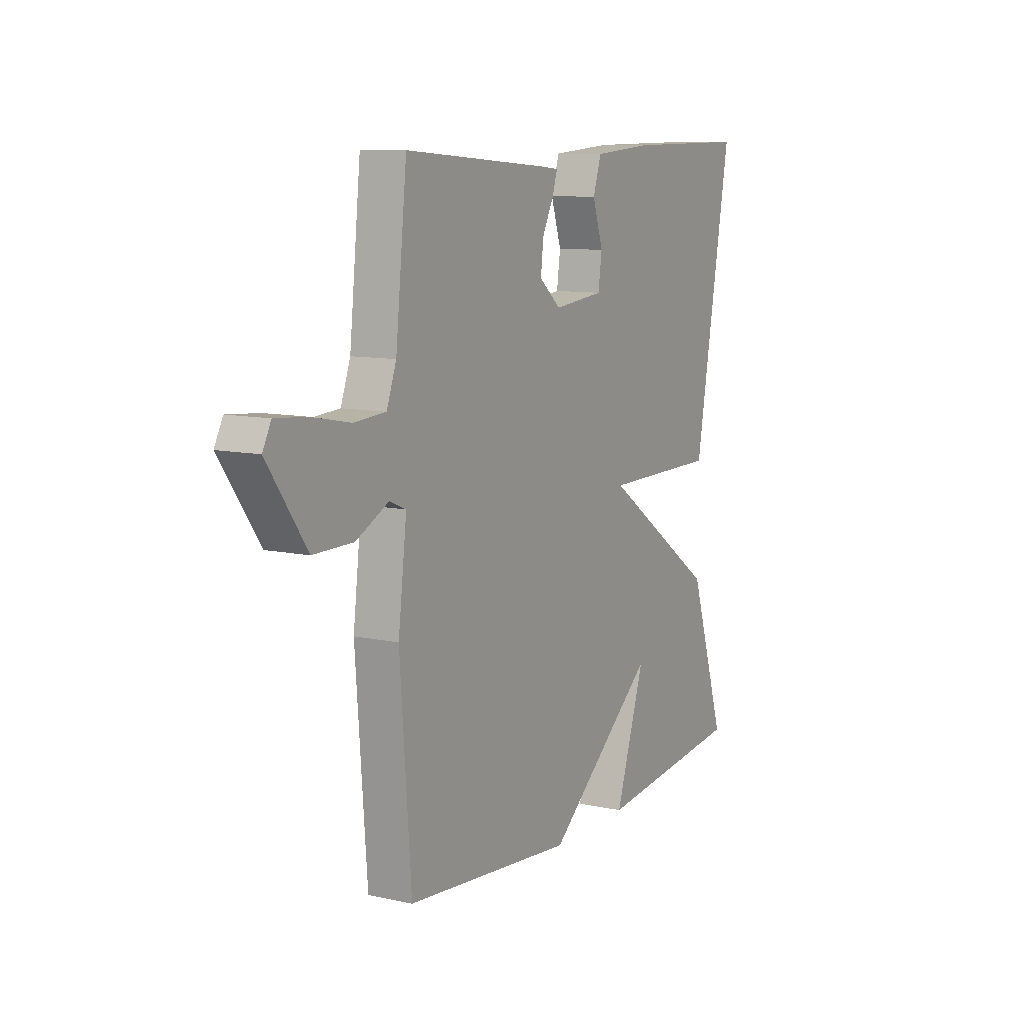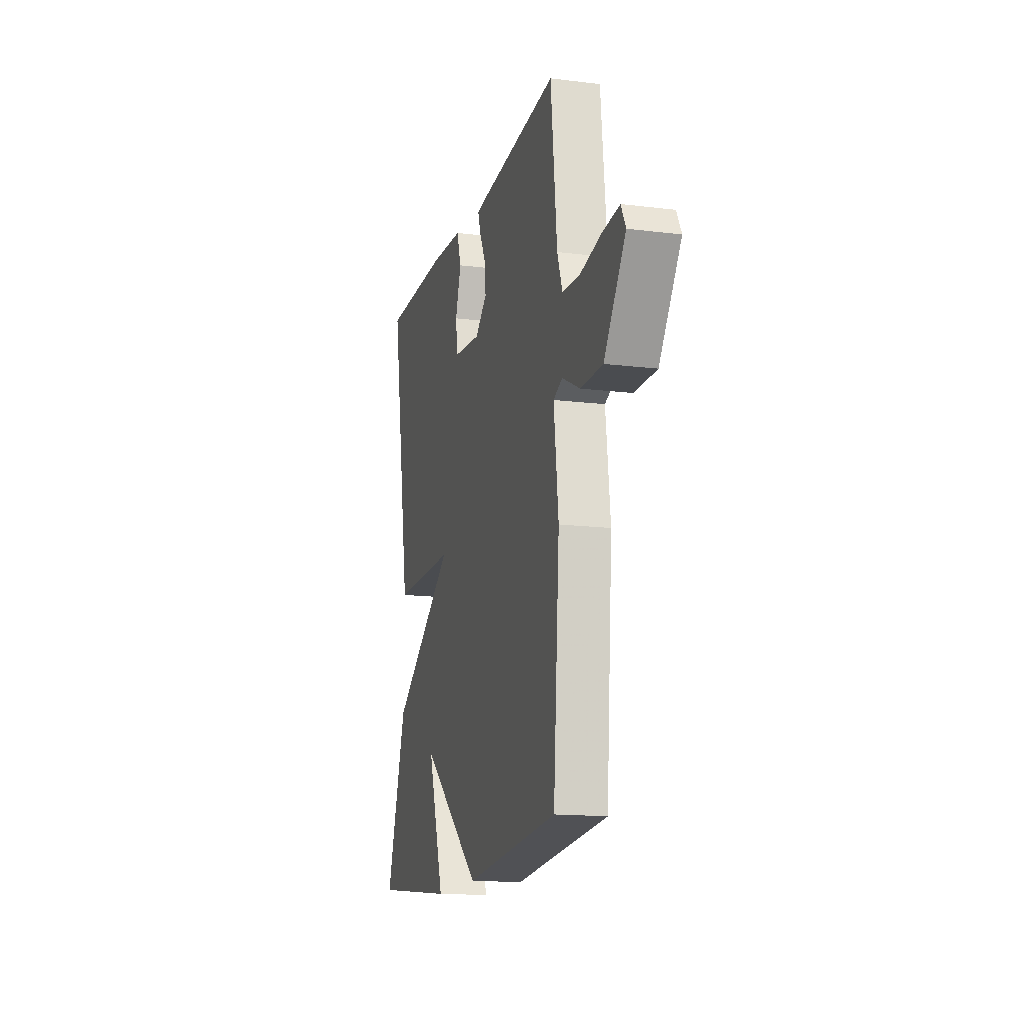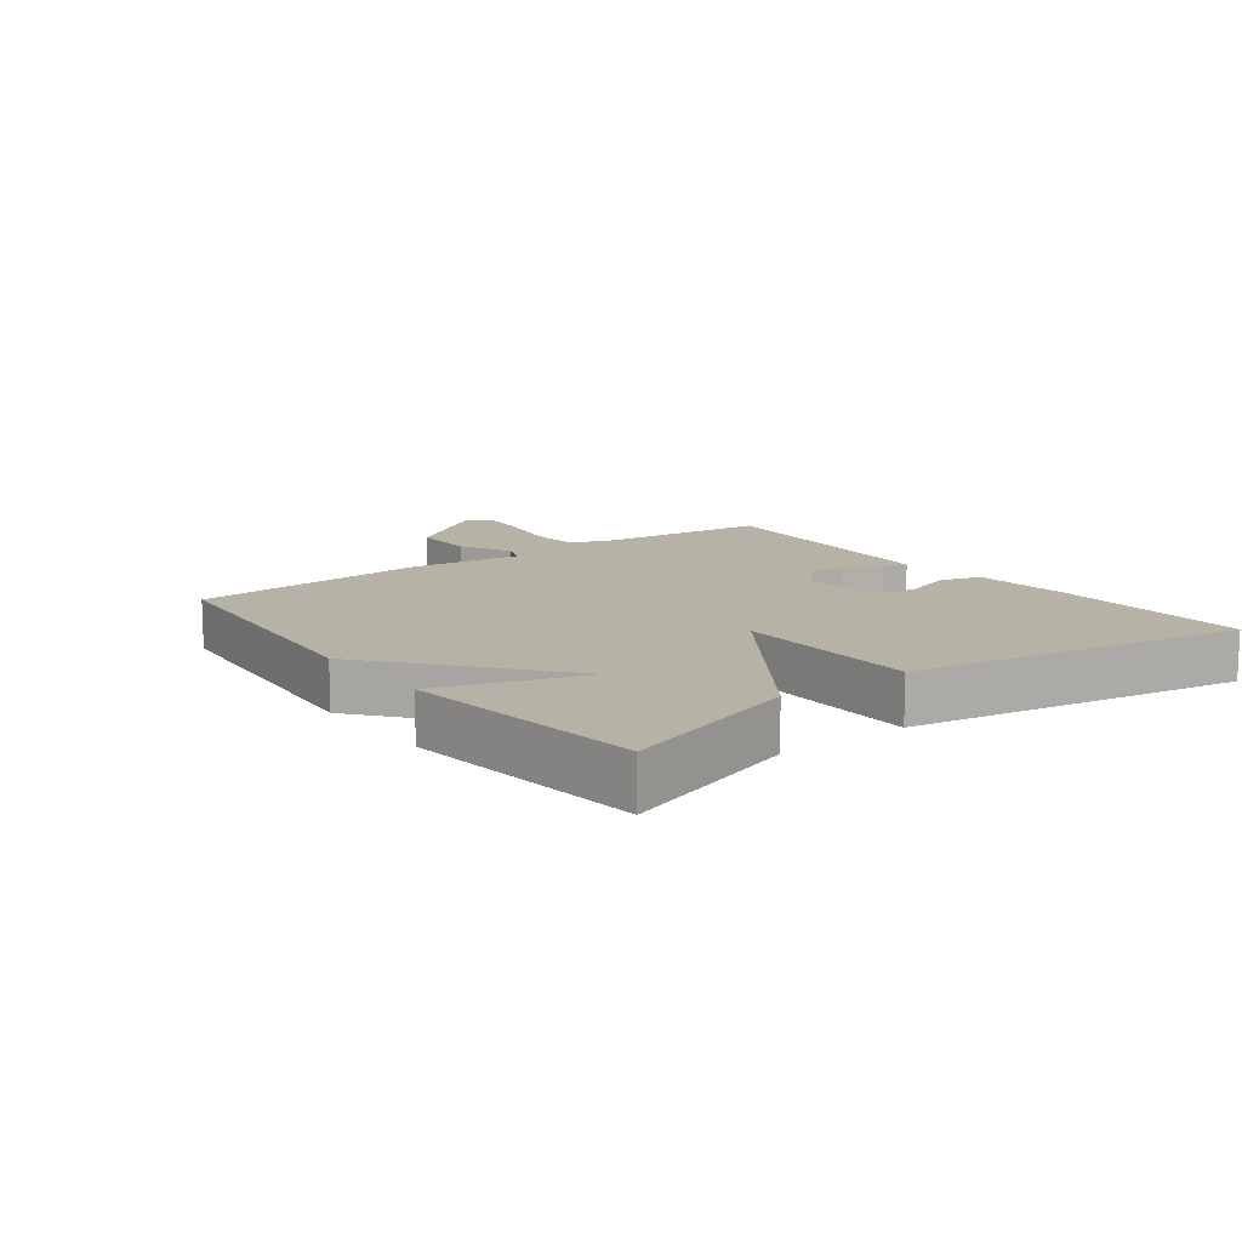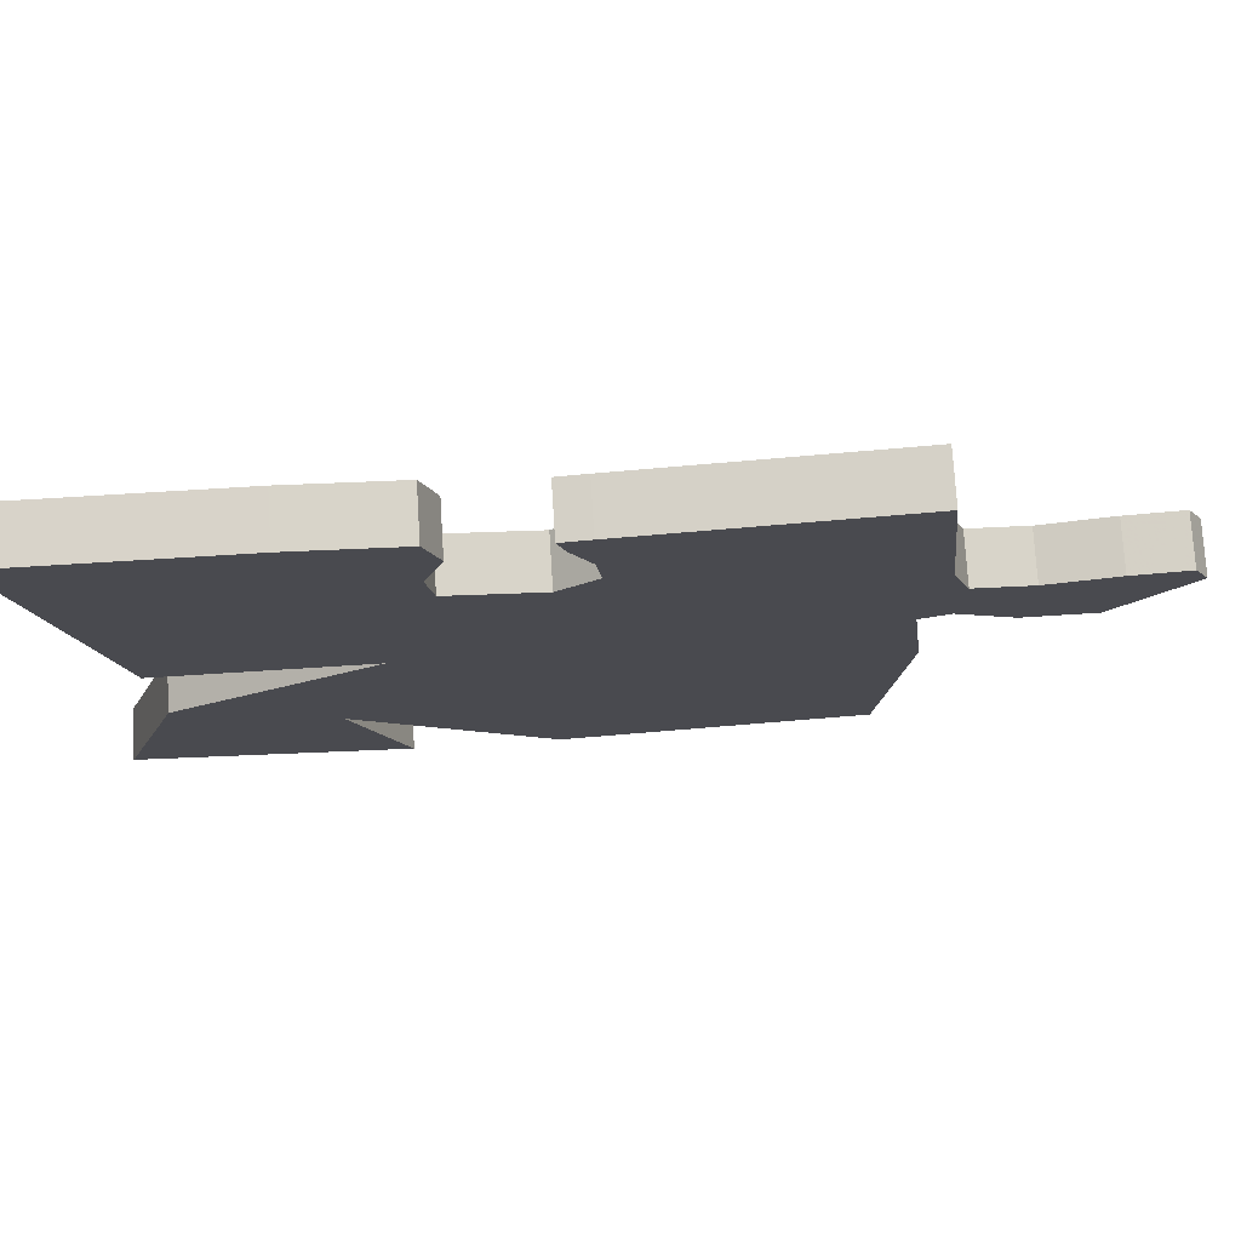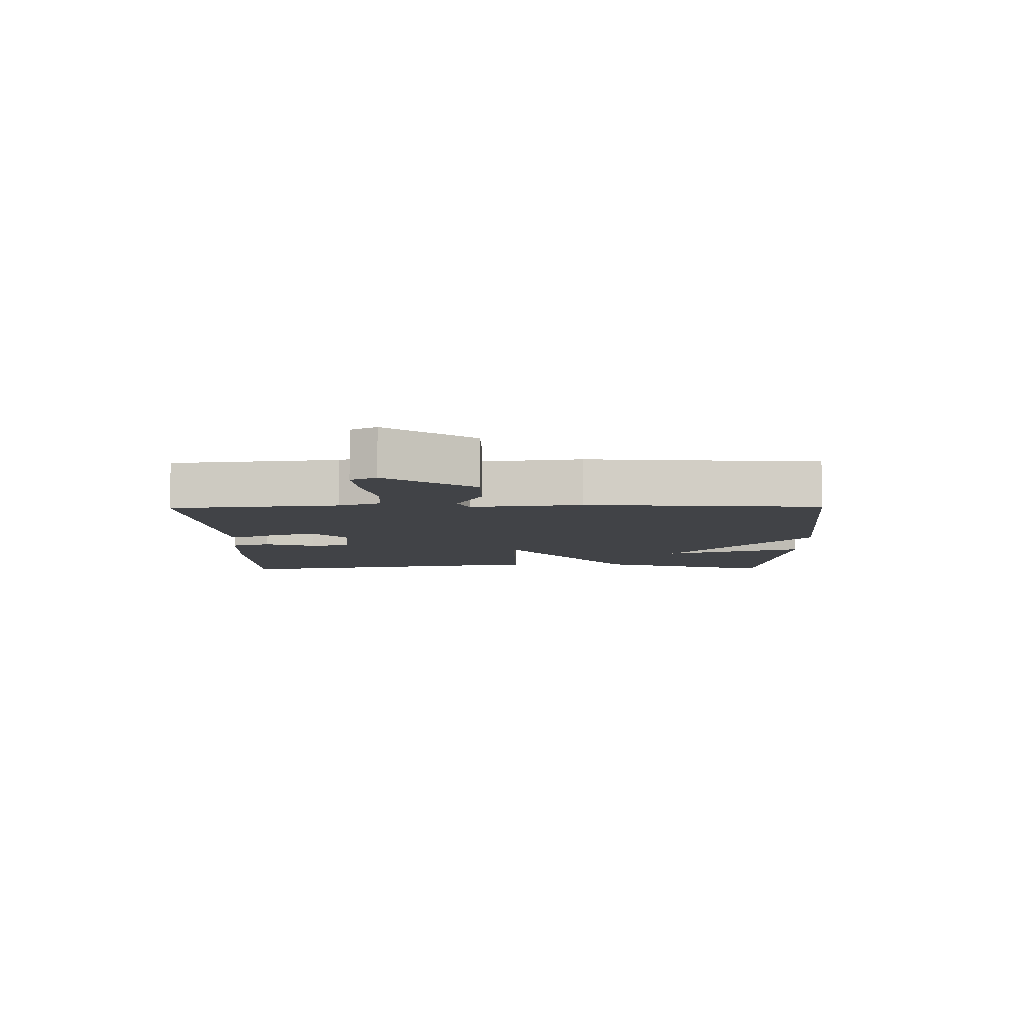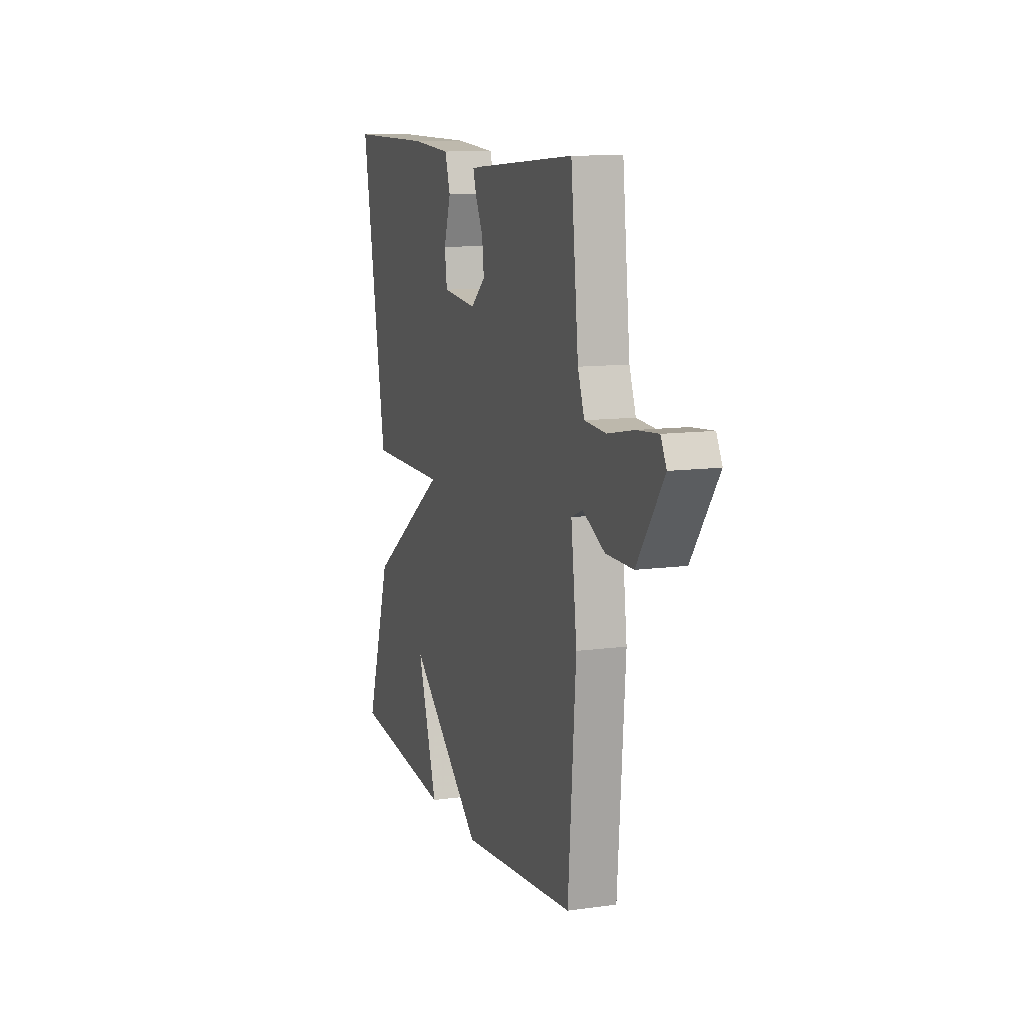
<metadata>
{"format":"obj","ext":"obj","renderer":"f3d","projection":"perspective","resolution":1024,"background":"white","views":[{"elev":10.0,"azim":119.2,"up":"+Z"},{"elev":-15.0,"azim":75.2,"up":"+Z"},{"elev":12.2,"azim":-127.1,"up":"+Y"},{"elev":76.2,"azim":-3.6,"up":"+Z"},{"elev":-7.1,"azim":90.9,"up":"+Y"},{"elev":11.1,"azim":71.4,"up":"+Z"}]}
</metadata>
<code>
v 0.5 0.07 0.5
v 0.528 0.07 0.237
v 0.552 0.07 0.172
v 0.631 0.07 0.167
v 0.727 0.07 0.186
v 0.804 0.07 0.193
v 0.825 0.07 0.153
v 0.728 0.07 0.016
v 0.629 0.07 0.016
v 0.548 0.07 0.056
v 0.507 0.07 0.039
v 0.528 0.07 -0.134
v 0.5 0.07 -0.5
v 0.077 0.07 -0.541
v -0.197 0.07 -0.318
v -0.123 0.07 -0.541
v -0.5 0.07 -0.5
v -0.408 0.07 -0.219
v -0.118 0.07 -0.019
v -0.408 0.07 -0.019
v -0.5 0.07 0.5
v -0.191 0.07 0.498
v -0.042 0.07 0.487
v -0.022 0.07 0.425
v -0.048 0.07 0.346
v -0.039 0.07 0.283
v 0.087 0.07 0.27
v 0.141 0.07 0.316
v 0.134 0.07 0.375
v 0.106 0.07 0.43
v 0.094 0.07 0.468
v 0.134 0.07 0.472
v 0.5 0 0.5
v 0.528 0 0.237
v 0.552 0 0.172
v 0.631 0 0.167
v 0.727 0 0.186
v 0.804 0 0.193
v 0.825 0 0.153
v 0.728 0 0.016
v 0.629 0 0.016
v 0.548 0 0.056
v 0.507 0 0.039
v 0.528 0 -0.134
v 0.5 0 -0.5
v 0.077 0 -0.541
v -0.197 0 -0.318
v -0.123 0 -0.541
v -0.5 0 -0.5
v -0.408 0 -0.219
v -0.118 0 -0.019
v -0.408 0 -0.019
v -0.5 0 0.5
v -0.191 0 0.498
v -0.042 0 0.487
v -0.022 0 0.425
v -0.048 0 0.346
v -0.039 0 0.283
v 0.087 0 0.27
v 0.141 0 0.316
v 0.134 0 0.375
v 0.106 0 0.43
v 0.094 0 0.468
v 0.134 0 0.472
f 32 1 2
f 31 32 2
f 30 31 2
f 29 30 2
f 28 29 2 3
f 27 28 3
f 26 27 3
f 23 24 25
f 22 23 25
f 21 22 25
f 20 21 25
f 19 20 25 26
f 17 18 19
f 15 16 17
f 15 17 19
f 14 15 19
f 13 14 19
f 12 13 19
f 11 12 19
f 19 26 3
f 11 19 3
f 10 11 3
f 8 9 10
f 7 8 10
f 6 7 10
f 5 6 10
f 4 5 10
f 3 4 10
f 34 33 64
f 34 64 63
f 34 63 62
f 34 62 61
f 35 34 61 60
f 35 60 59
f 35 59 58
f 57 56 55
f 57 55 54
f 57 54 53
f 57 53 52
f 58 57 52 51
f 51 50 49
f 49 48 47
f 51 49 47
f 51 47 46
f 51 46 45
f 51 45 44
f 51 44 43
f 35 58 51
f 35 51 43
f 35 43 42
f 42 41 40
f 42 40 39
f 42 39 38
f 42 38 37
f 42 37 36
f 42 36 35
f 1 33 34 2
f 2 34 35 3
f 3 35 36 4
f 4 36 37 5
f 5 37 38 6
f 6 38 39 7
f 7 39 40 8
f 8 40 41 9
f 9 41 42 10
f 10 42 43 11
f 11 43 44 12
f 12 44 45 13
f 13 45 46 14
f 14 46 47 15
f 15 47 48 16
f 16 48 49 17
f 17 49 50 18
f 18 50 51 19
f 19 51 52 20
f 20 52 53 21
f 21 53 54 22
f 22 54 55 23
f 23 55 56 24
f 24 56 57 25
f 25 57 58 26
f 26 58 59 27
f 27 59 60 28
f 28 60 61 29
f 29 61 62 30
f 30 62 63 31
f 31 63 64 32
f 32 64 33 1

</code>
